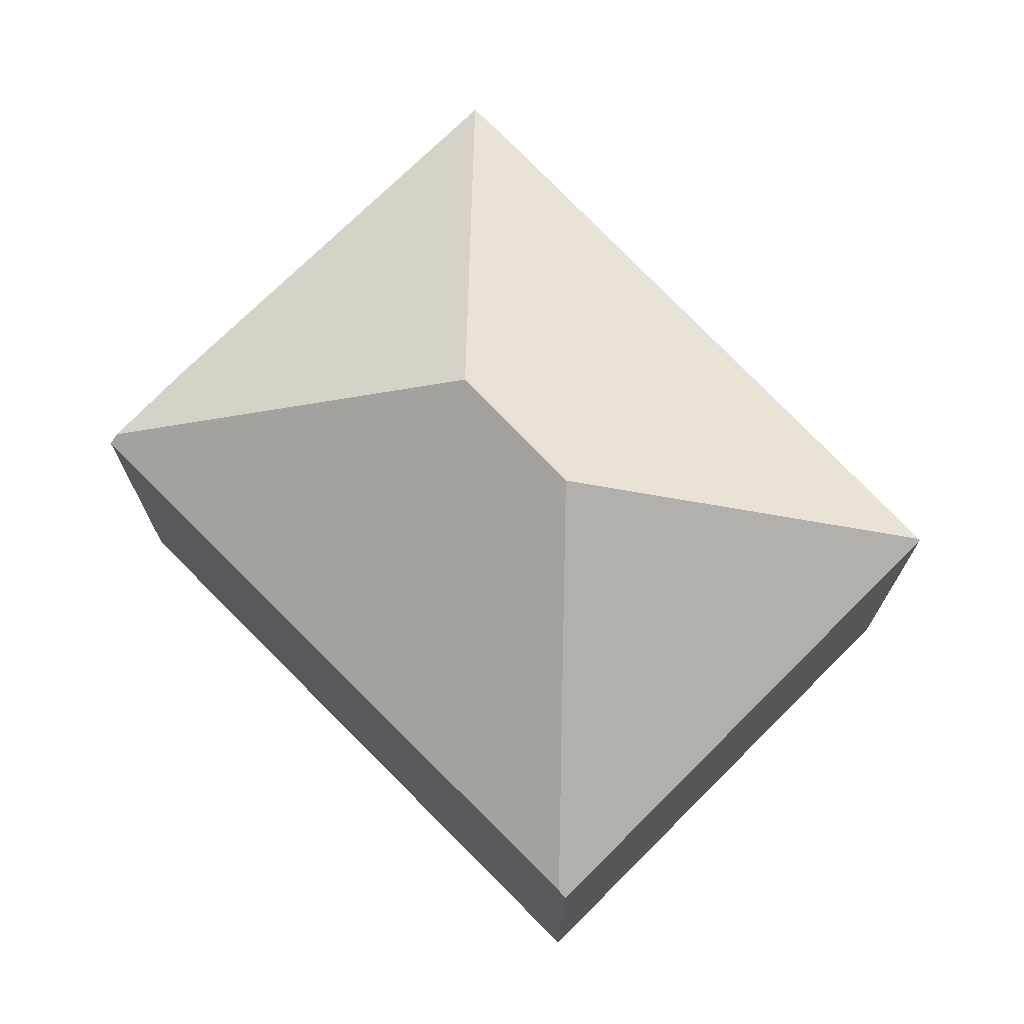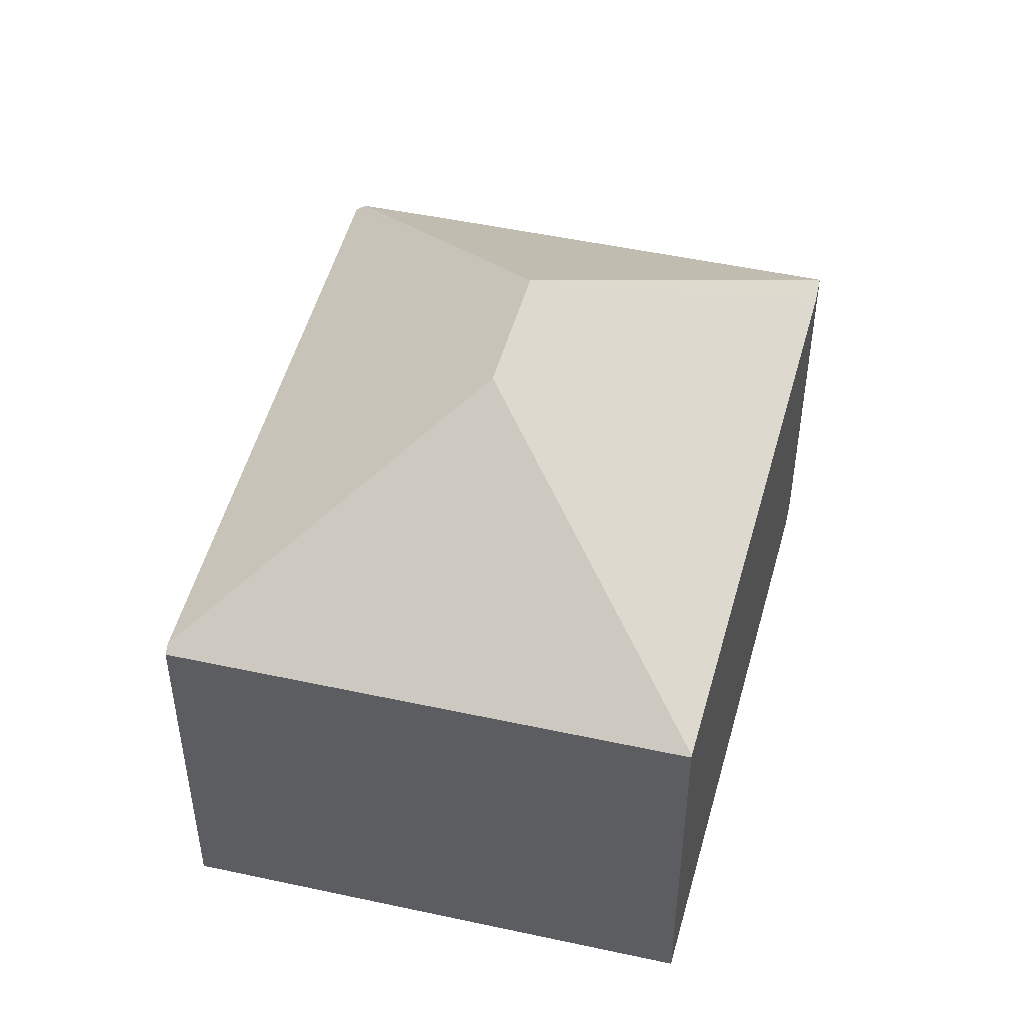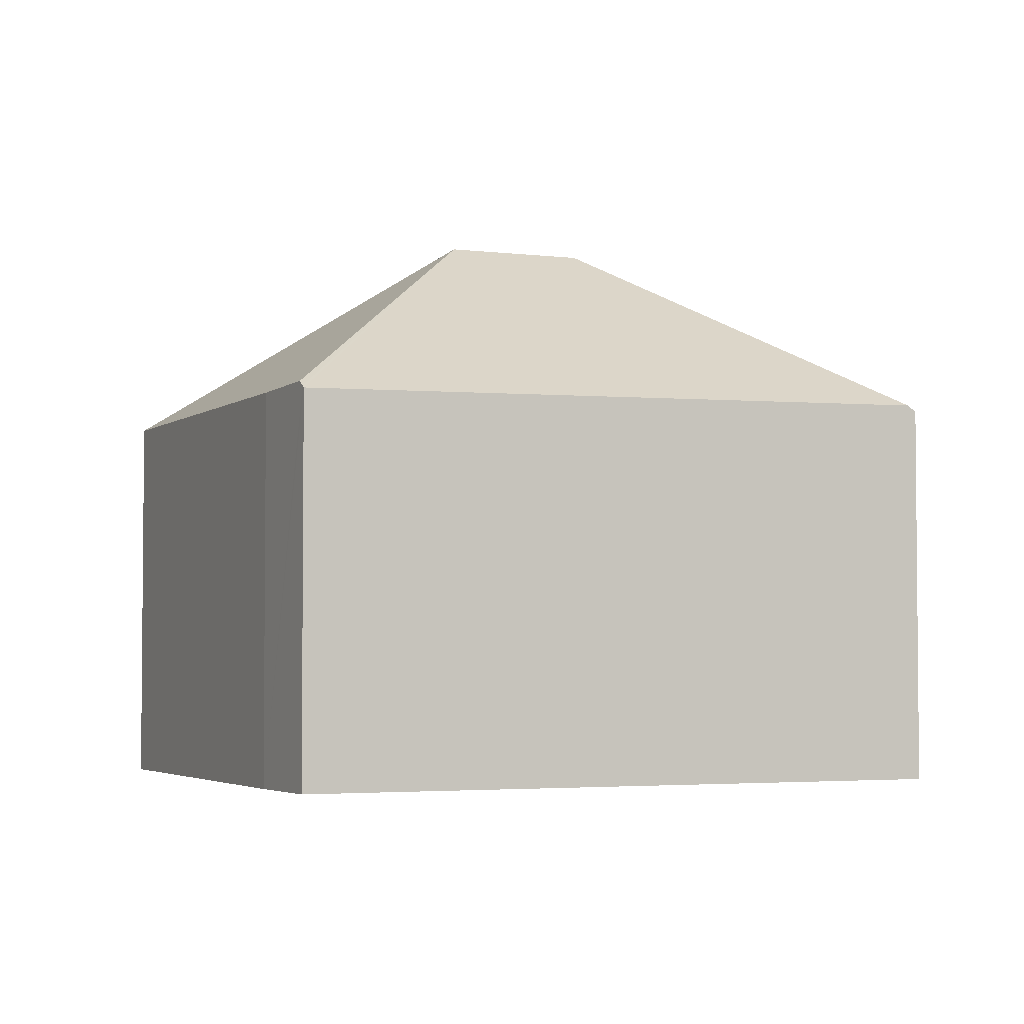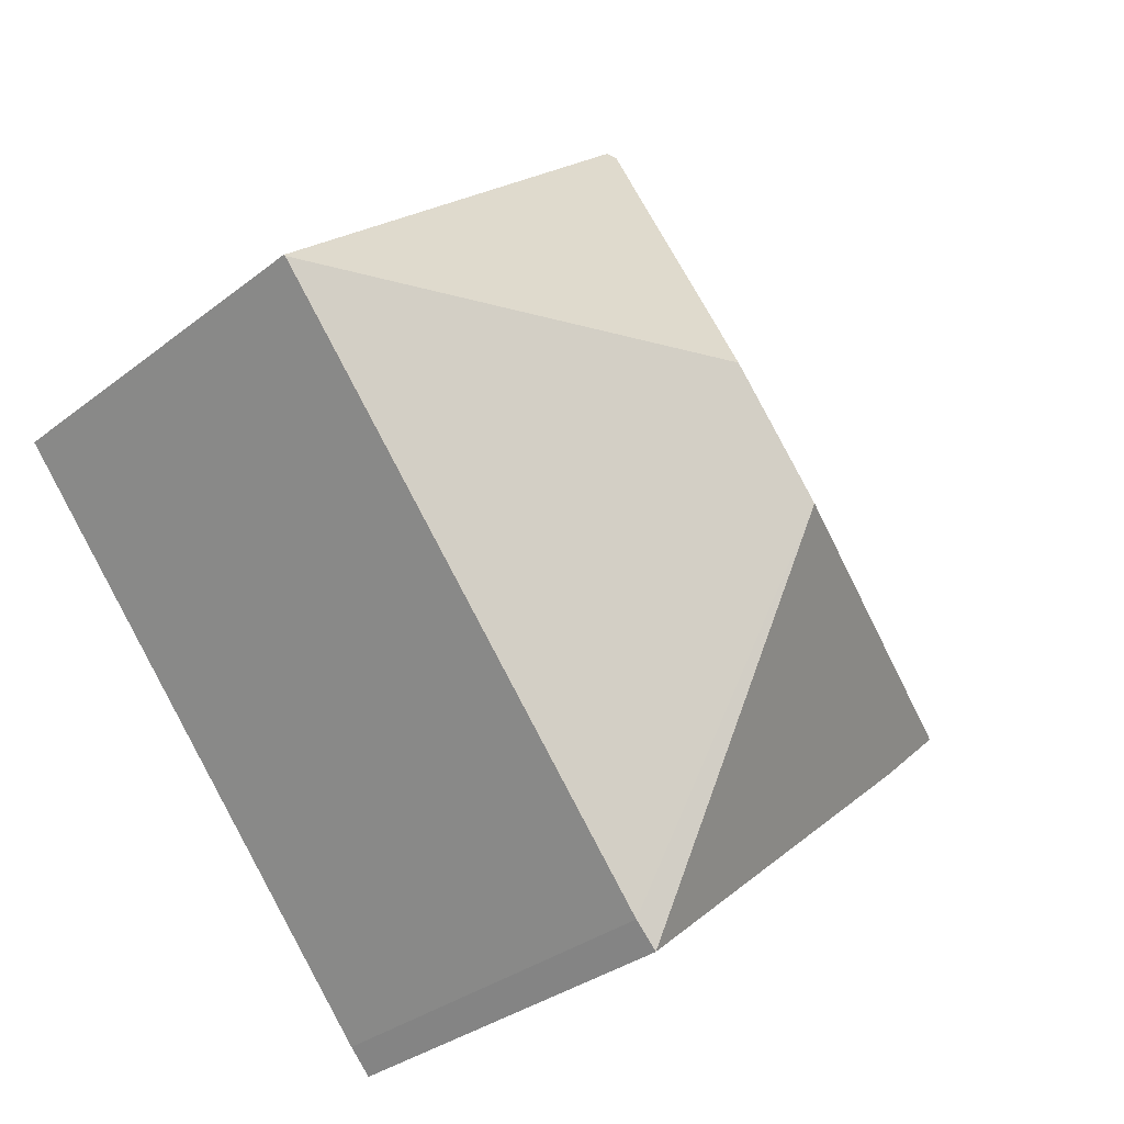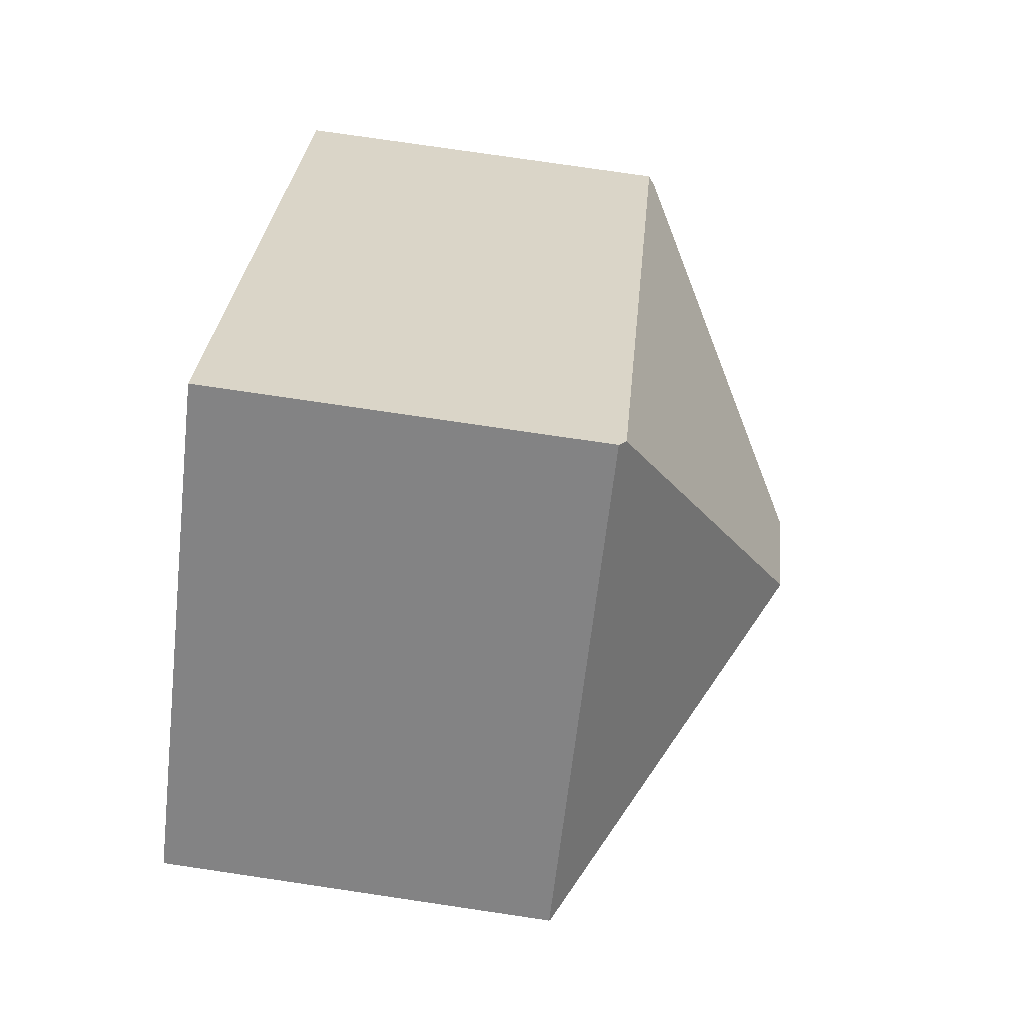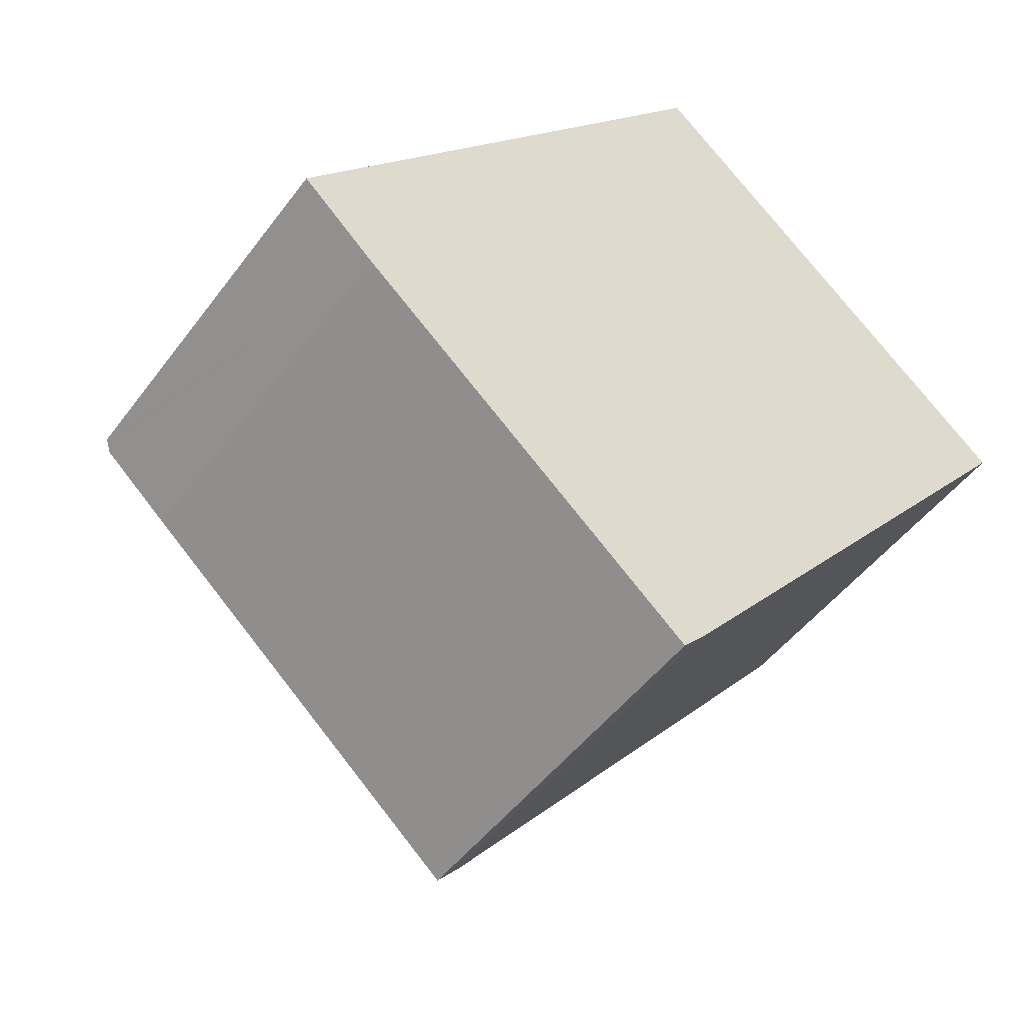
<metadata>
{"format":"obj","ext":"obj","renderer":"f3d","projection":"perspective","resolution":1024,"background":"white","views":[{"elev":73.2,"azim":-3.2,"up":"+Y"},{"elev":49.1,"azim":55.3,"up":"+Y"},{"elev":-3.5,"azim":-72.6,"up":"+Y"},{"elev":-32.7,"azim":137.0,"up":"+Z"},{"elev":76.6,"azim":98.4,"up":"+Z"},{"elev":-47.5,"azim":-34.6,"up":"+Z"}]}
</metadata>
<code>
v  0.049 7.517 -0.046
v  7.482 11.26 0.375
v  0.151 7.614 -0.144
v  0 7.47 4.574e-16
v  1.681 7.517 1.889
v  8.788 7.713 9.878
v  9.307 11.26 2.539
v  16.67 7.586 3.083
v  8.91 7.586 10.02
v  16.65 7.608 3.059
v  8.446 7.586 -6.721
v  8.011 7.602 -7.188
v  1.443 7.573 -1.377
v  0 0 0
v  1.681 -1.157e-16 1.889
v  8.788 -6.049e-16 9.878
v  8.91 -6.132e-16 10.02
v  16.67 -1.888e-16 3.083
v  8.446 4.115e-16 -6.721
v  16.65 -1.873e-16 3.059
v  8.011 4.401e-16 -7.188
v  1.443 8.432e-17 -1.377
v  0.151 8.817e-18 -0.144
v  0.049 2.817e-18 -0.046
g defaultobject
f 1 2 3
f 2 1 4
f 2 4 5
f 2 5 6
f 2 6 7
f 8 6 9
f 6 8 7
f 7 8 10
f 2 11 12
f 11 2 10
f 10 2 7
f 13 2 12
f 2 13 3
f 14 5 4
f 5 14 6
f 6 14 15
f 6 15 16
f 6 16 9
f 9 16 17
f 17 8 9
f 8 17 18
f 8 11 10
f 11 8 18
f 11 18 19
f 19 18 20
f 11 21 12
f 21 11 19
f 21 13 12
f 13 21 22
f 22 3 13
f 3 22 1
f 1 22 4
f 4 22 14
f 14 22 23
f 14 23 24
f 16 18 17
f 18 16 15
f 18 15 20
f 20 15 19
f 19 15 14
f 19 14 21
f 21 14 24
f 21 24 23
f 21 23 22

</code>
